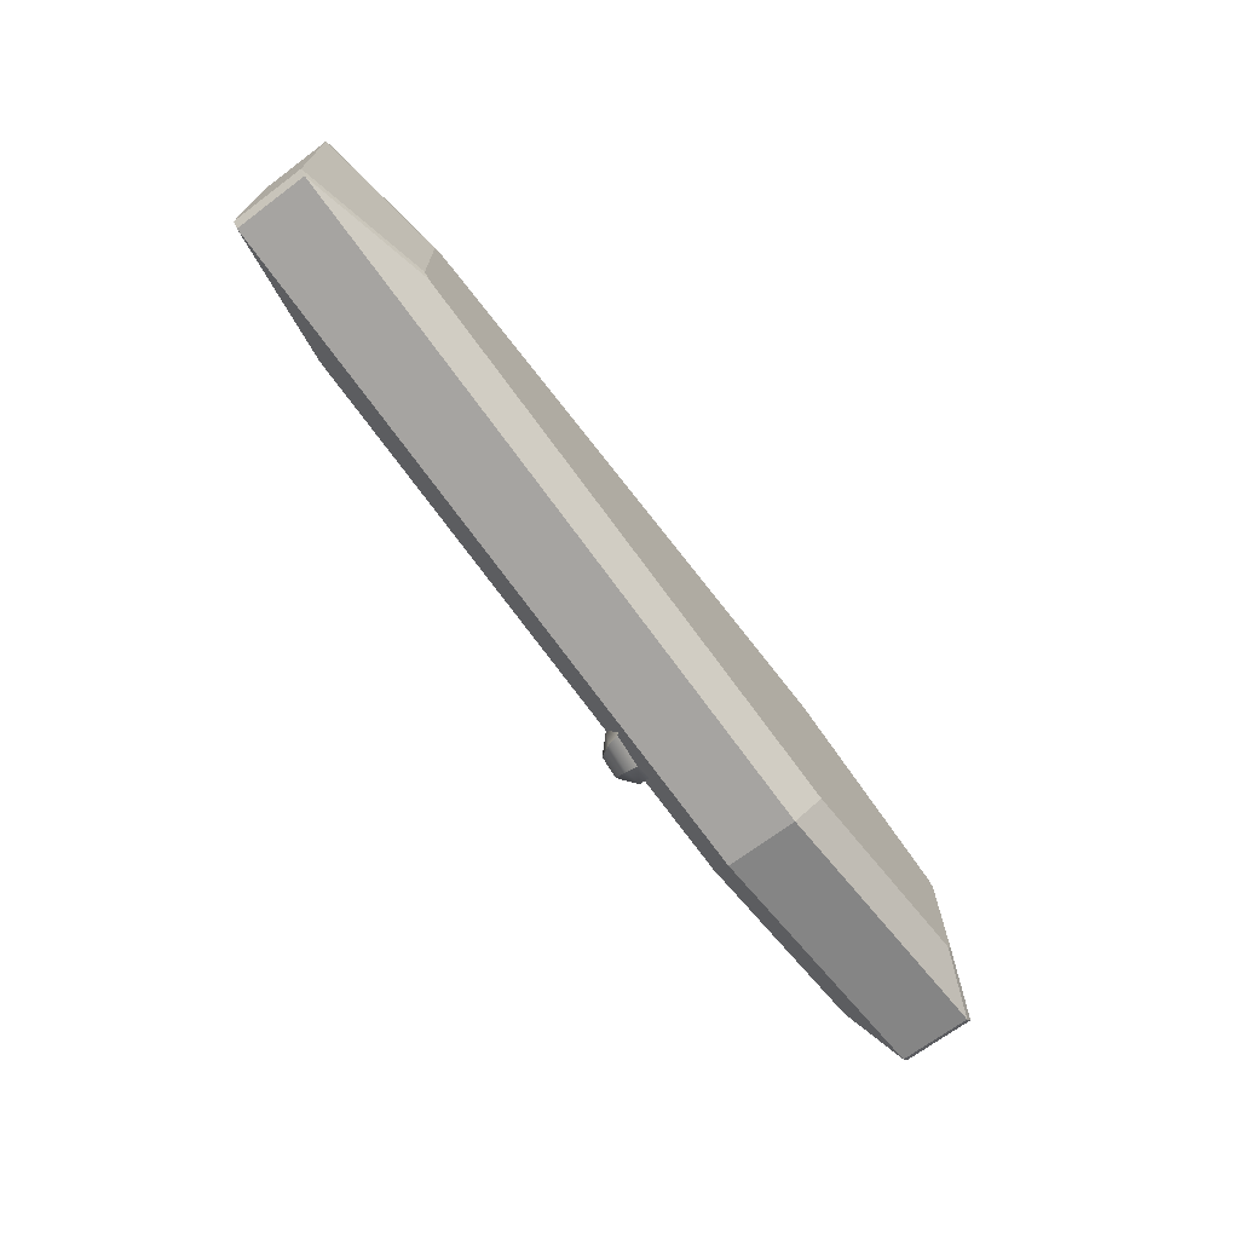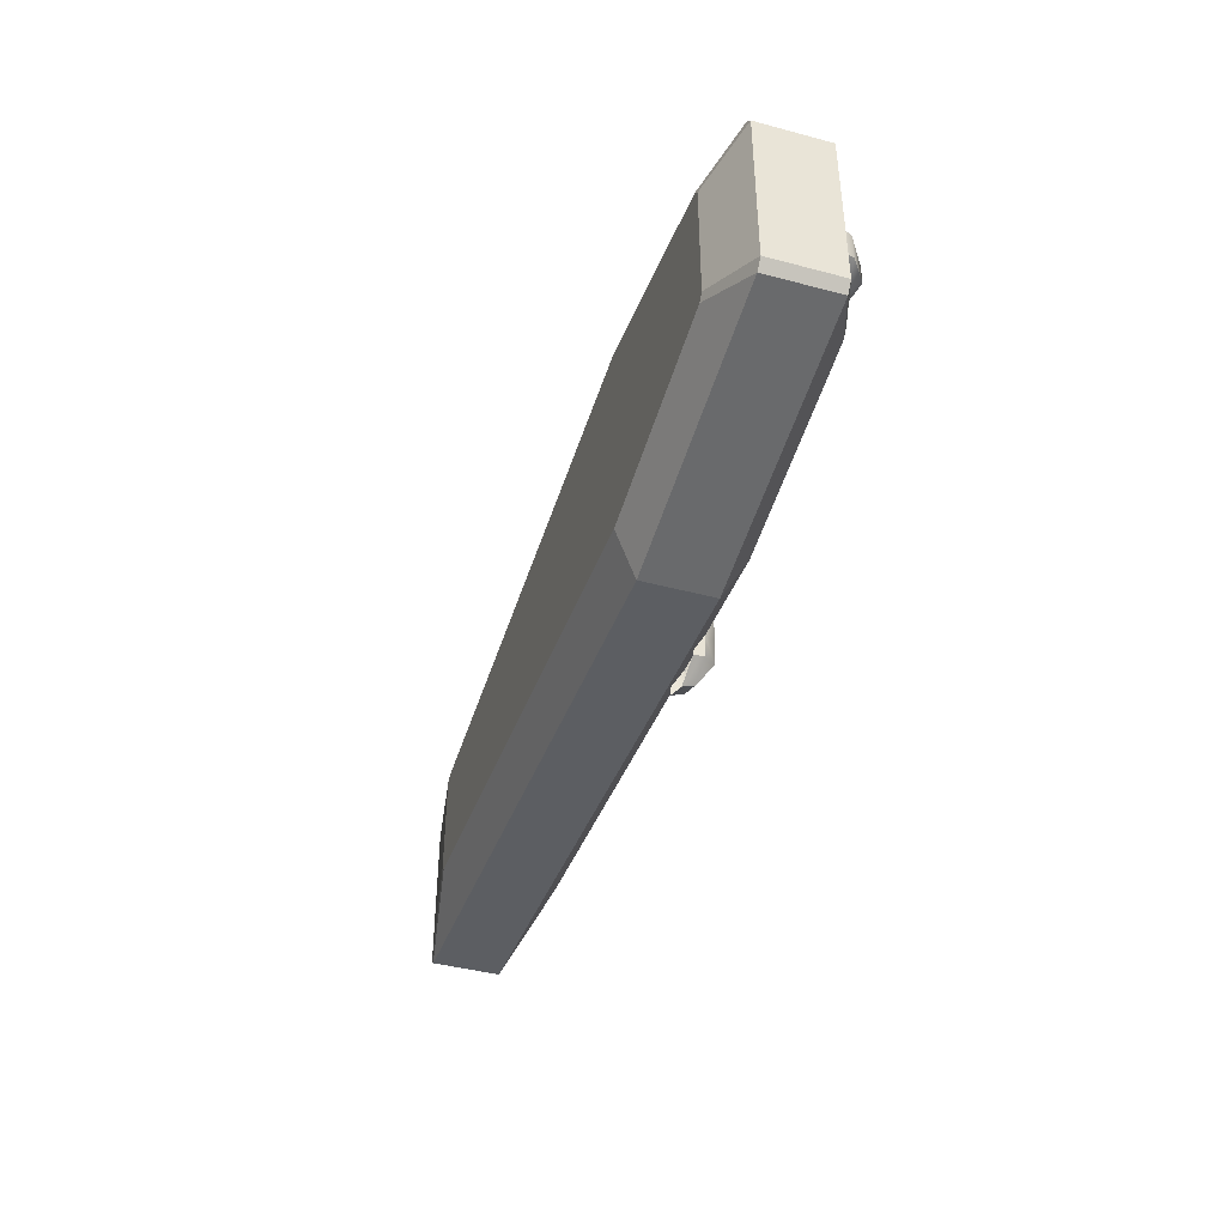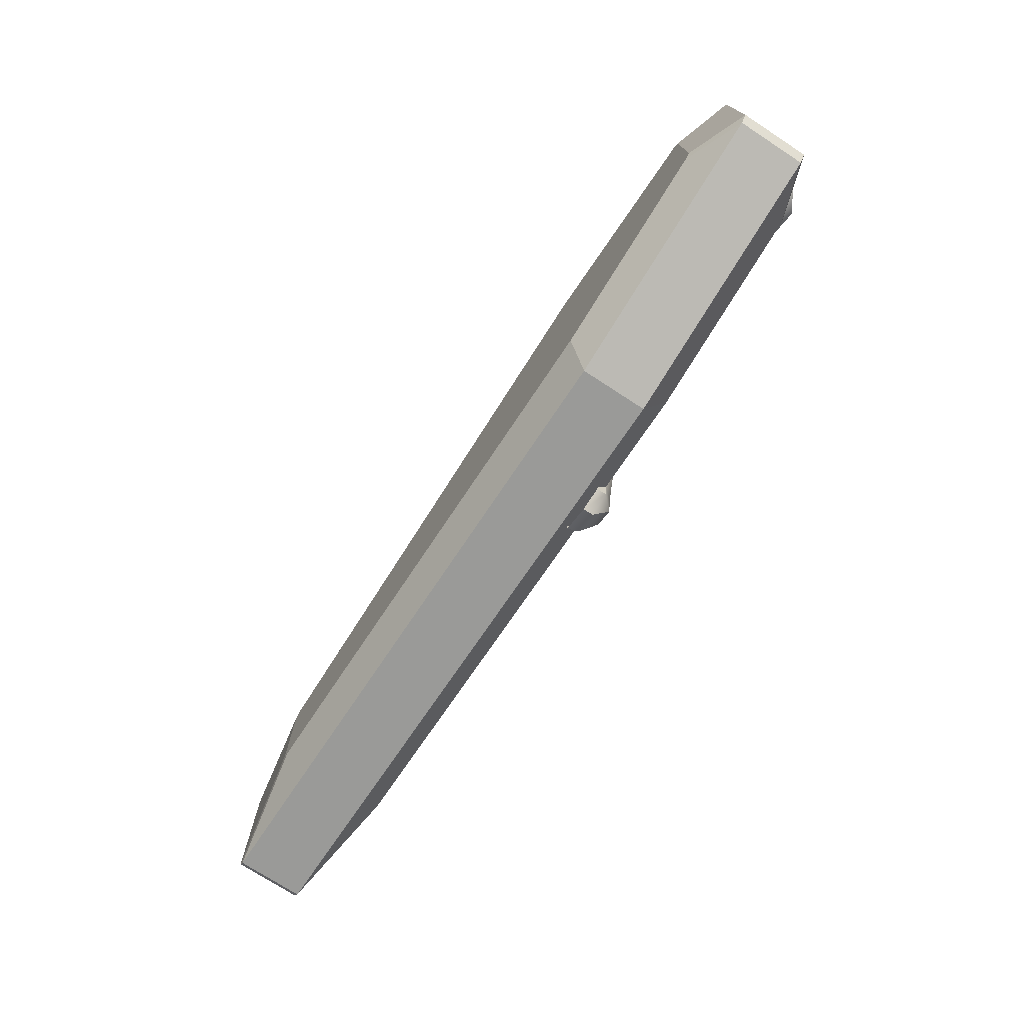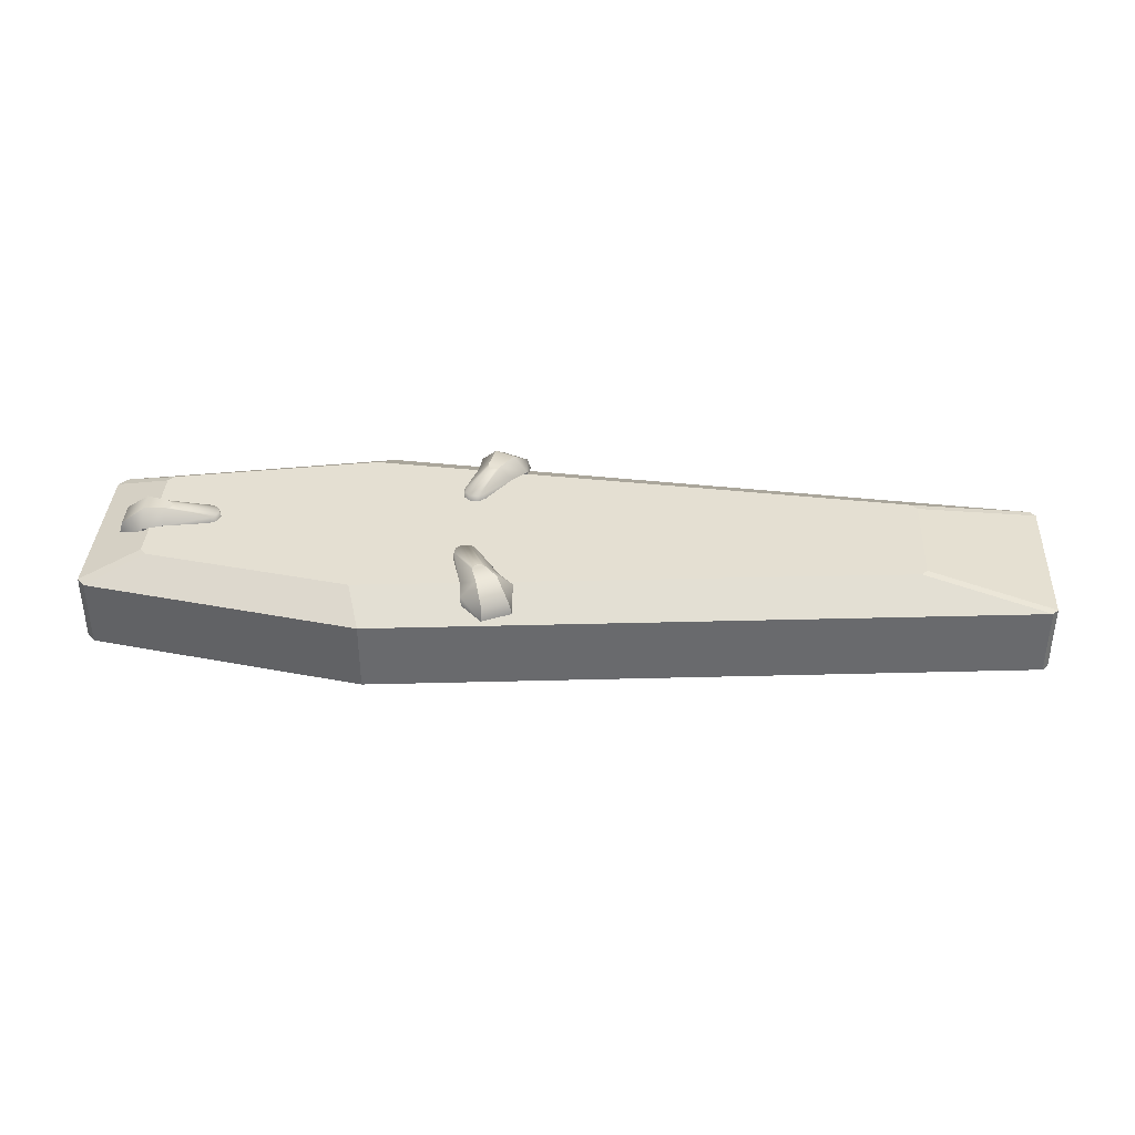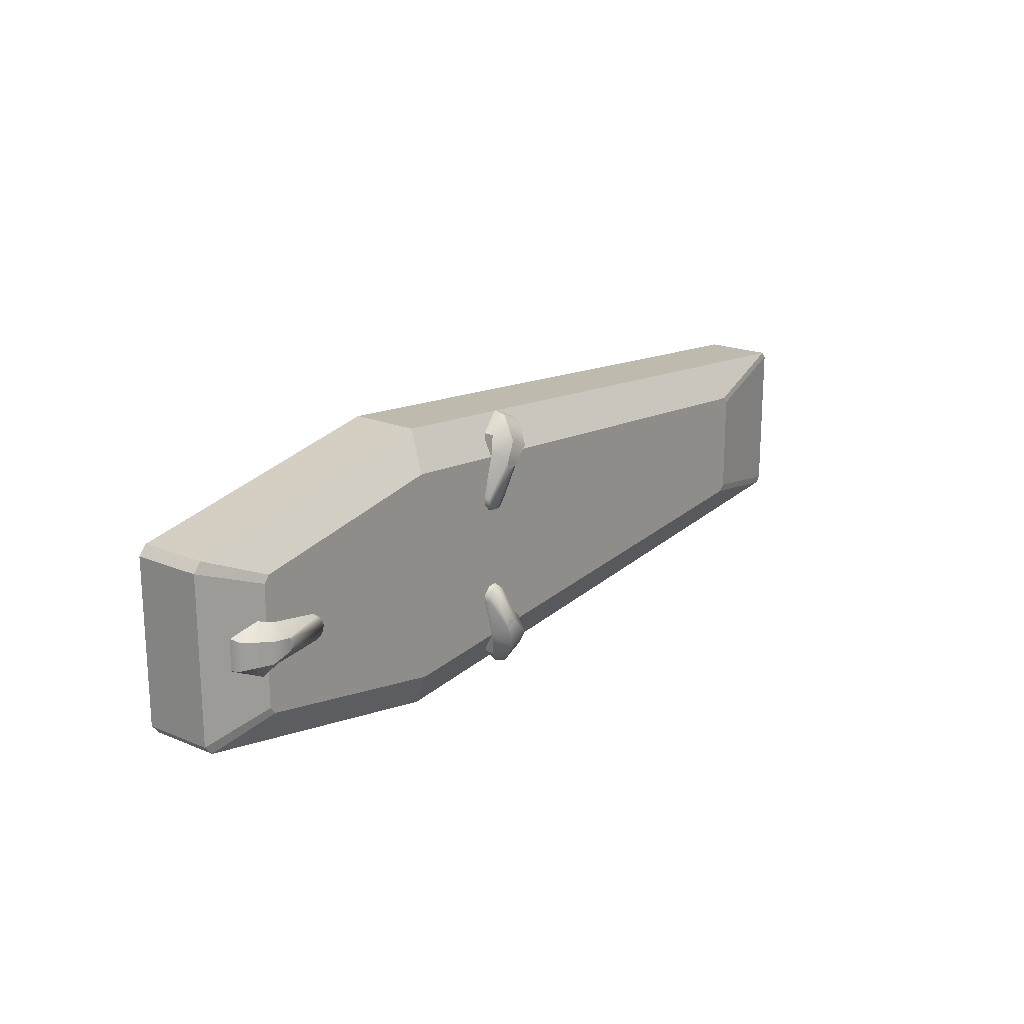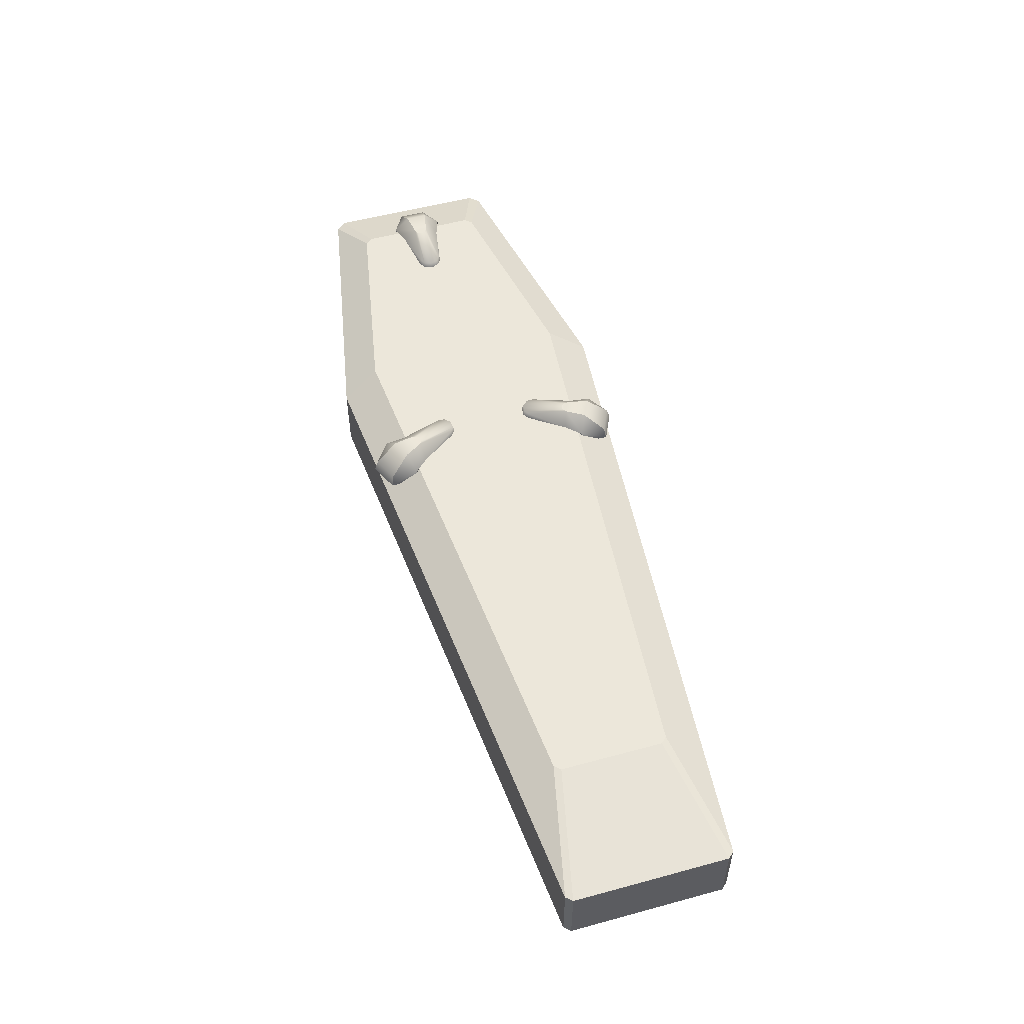
<metadata>
{"format":"obj","ext":"obj","renderer":"f3d","projection":"perspective","resolution":1024,"background":"white","views":[{"elev":-69.9,"azim":126.7,"up":"+Y"},{"elev":-42.4,"azim":-107.7,"up":"+Y"},{"elev":-73.9,"azim":-123.1,"up":"+Y"},{"elev":37.0,"azim":3.2,"up":"+Z"},{"elev":19.4,"azim":-52.1,"up":"+Y"},{"elev":53.1,"azim":73.8,"up":"+Z"}]}
</metadata>
<code>
g Coffin01
v 0.6282 0.09126 -0.1121
v 0.6181 0.1023 -0.1121
v 0.6181 -0.1023 -0.1121
v 0.6282 -0.09126 -0.1121
v -0.349 -0.1855 -0.1121
v -0.349 0.1855 -0.1121
v -0.7118 -0.1174 -0.1121
v -0.7118 0.1174 -0.1121
v -0.7217 -0.1053 -0.1121
v -0.7217 0.1053 -0.1121
v 0.8381 0.1488 -0.0727
v -0.3276 0.2532 -0.0727
v -0.349 0.1855 -0.1121
v 0.6181 0.1023 -0.1121
v -0.8278 0.1444 -0.0727
v -0.8278 -0.1444 -0.0727
v -0.7217 -0.1053 -0.1121
v -0.7217 0.1053 -0.1121
v -0.8137 -0.1608 -0.0727
v -0.3276 -0.2532 -0.0727
v -0.349 -0.1855 -0.1121
v -0.7118 -0.1174 -0.1121
v -0.3276 -0.2532 -0.0727
v 0.8381 -0.1488 -0.0727
v 0.6181 -0.1023 -0.1121
v -0.349 -0.1855 -0.1121
v 0.8482 -0.1378 -0.0727
v 0.8482 0.1378 -0.0727
v 0.6282 0.09126 -0.1121
v 0.6282 -0.09126 -0.1121
v -0.3276 0.2532 -0.0727
v -0.8137 0.1608 -0.0727
v -0.7118 0.1174 -0.1121
v -0.349 0.1855 -0.1121
v -0.8278 -0.1444 -0.0727
v -0.8278 0.1444 -0.0727
v -0.8278 0.1444 0.04943
v -0.8278 -0.1444 0.04943
v -0.8137 0.1608 -0.0727
v -0.3276 0.2532 -0.0727
v -0.3276 0.2532 0.04943
v -0.8137 0.1608 0.04943
v 0.6181 0.1023 0.08887
v 0.6181 -0.1023 0.08887
v -0.349 -0.1855 0.08886
v -0.349 0.1855 0.08887
v -0.7118 -0.1174 0.08886
v -0.7118 0.1174 0.08886
v 0.6282 -0.09126 0.08887
v 0.6282 0.09126 0.08887
v -0.7217 0.1053 0.08886
v -0.7217 -0.1053 0.08886
v 0.8381 0.1488 0.04944
v 0.6181 0.1023 0.08887
v -0.349 0.1855 0.08887
v -0.3276 0.2532 0.04943
v -0.8278 0.1444 0.04943
v -0.7217 0.1053 0.08886
v -0.7217 -0.1053 0.08886
v -0.8278 -0.1444 0.04943
v -0.8137 -0.1608 0.04943
v -0.7118 -0.1174 0.08886
v -0.349 -0.1855 0.08886
v -0.3276 -0.2532 0.04943
v -0.3276 -0.2532 0.04943
v -0.349 -0.1855 0.08886
v 0.6181 -0.1023 0.08887
v 0.8381 -0.1488 0.04943
v 0.8482 -0.1378 0.04943
v 0.6282 -0.09126 0.08887
v 0.6282 0.09126 0.08887
v 0.8482 0.1378 0.04943
v -0.3276 0.2532 0.04943
v -0.349 0.1855 0.08887
v -0.7118 0.1174 0.08886
v -0.8137 0.1608 0.04943
v -0.3276 0.2532 0.04943
v -0.3276 0.2532 -0.0727
v 0.8381 0.1488 -0.0727
v 0.8381 0.1488 0.04944
v 0.8482 0.1378 0.04943
v 0.8482 0.1378 -0.0727
v 0.8482 -0.1378 -0.0727
v 0.8482 -0.1378 0.04943
v 0.8381 -0.1488 0.04943
v 0.8381 -0.1488 -0.0727
v -0.3276 -0.2532 -0.0727
v -0.3276 -0.2532 0.04943
v -0.3276 -0.2532 0.04943
v -0.3276 -0.2532 -0.0727
v -0.8137 -0.1608 -0.0727
v -0.8137 -0.1608 0.04943
v 0.8482 0.1378 -0.0727
v 0.8381 0.1488 -0.0727
v 0.6181 0.1023 -0.1121
v 0.6282 0.09126 -0.1121
v 0.8381 -0.1488 -0.0727
v 0.8482 -0.1378 -0.0727
v 0.6282 -0.09126 -0.1121
v 0.6181 -0.1023 -0.1121
v 0.6282 0.09126 0.08887
v 0.6181 0.1023 0.08887
v 0.8381 0.1488 0.04944
v 0.8482 0.1378 0.04943
v 0.6181 -0.1023 0.08887
v 0.6282 -0.09126 0.08887
v 0.8482 -0.1378 0.04943
v 0.8381 -0.1488 0.04943
v 0.8381 0.1488 -0.0727
v 0.8482 0.1378 -0.0727
v 0.8482 0.1378 0.04943
v 0.8381 0.1488 0.04944
v 0.8482 -0.1378 -0.0727
v 0.8381 -0.1488 -0.0727
v 0.8381 -0.1488 0.04943
v 0.8482 -0.1378 0.04943
v -0.8137 0.1608 -0.0727
v -0.8278 0.1444 -0.0727
v -0.7217 0.1053 -0.1121
v -0.7118 0.1174 -0.1121
v -0.8278 -0.1444 -0.0727
v -0.8137 -0.1608 -0.0727
v -0.7118 -0.1174 -0.1121
v -0.7217 -0.1053 -0.1121
v -0.7118 0.1174 0.08886
v -0.7217 0.1053 0.08886
v -0.8278 0.1444 0.04943
v -0.8137 0.1608 0.04943
v -0.7217 -0.1053 0.08886
v -0.7118 -0.1174 0.08886
v -0.8137 -0.1608 0.04943
v -0.8278 -0.1444 0.04943
v -0.8278 0.1444 -0.0727
v -0.8137 0.1608 -0.0727
v -0.8137 0.1608 0.04943
v -0.8278 0.1444 0.04943
v -0.8137 -0.1608 -0.0727
v -0.8278 -0.1444 -0.0727
v -0.8278 -0.1444 0.04943
v -0.8137 -0.1608 0.04943
v -0.07274 -0.1687 0.08867
v -0.09803 -0.1806 0.1141
v -0.1202 -0.1494 0.1109
v -0.09808 -0.142 0.08911
v -0.07603 -0.2152 0.08504
v -0.07063 -0.2187 0.06484
v -0.07274 -0.1687 0.06363
v -0.1432 -0.08131 0.09798
v -0.1409 -0.07905 0.08577
v -0.09808 -0.142 0.07356
v -0.1537 -0.07382 0.09823
v -0.1268 -0.1447 0.1102
v -0.168 -0.07503 0.09823
v -0.1353 -0.1452 0.1102
v -0.1411 -0.1513 0.1102
v -0.1782 -0.08524 0.09823
v -0.1791 -0.09806 0.09798
v -0.1418 -0.1595 0.1109
v -0.1823 -0.09836 0.08577
v -0.1616 -0.1717 0.08911
v -0.1321 -0.1965 0.1141
v -0.1575 -0.2082 0.08866
v -0.1198 -0.2356 0.08504
v -0.1616 -0.1717 0.07356
v -0.1812 -0.08375 0.08636
v -0.1694 -0.072 0.08636
v -0.1528 -0.07051 0.08636
v -0.1206 -0.242 0.06484
v -0.1575 -0.2082 0.07073
v -0.1321 -0.1965 0.1141
v -0.1418 -0.1595 0.1109
v -0.1202 -0.1494 0.1109
v -0.09803 -0.1806 0.1141
v -0.07603 -0.2152 0.08504
v -0.1198 -0.2356 0.08504
v -0.1411 -0.1513 0.1102
v -0.1268 -0.1447 0.1102
v -0.07063 -0.2187 0.06484
v -0.1206 -0.242 0.06484
v -0.1353 -0.1452 0.1102
v -0.09808 -0.142 0.08911
v -0.09808 -0.142 0.07356
v -0.07274 -0.1687 0.06363
v -0.07274 -0.1687 0.08867
v -0.1575 -0.2082 0.08866
v -0.1575 -0.2082 0.07073
v -0.1616 -0.1717 0.07356
v -0.1616 -0.1717 0.08911
v -0.07274 0.1687 0.08867
v -0.09808 0.142 0.08911
v -0.1202 0.1494 0.1109
v -0.09803 0.1806 0.1141
v -0.07603 0.2152 0.08504
v -0.07063 0.2187 0.06484
v -0.07274 0.1687 0.06363
v -0.1432 0.08131 0.09798
v -0.1409 0.07905 0.08577
v -0.09808 0.142 0.07356
v -0.1537 0.07381 0.09823
v -0.1268 0.1447 0.1102
v -0.168 0.07502 0.09823
v -0.1353 0.1451 0.1102
v -0.1411 0.1513 0.1102
v -0.1782 0.08524 0.09823
v -0.1791 0.09806 0.09798
v -0.1418 0.1595 0.1109
v -0.1823 0.09836 0.08577
v -0.1616 0.1717 0.08911
v -0.1321 0.1965 0.1141
v -0.1575 0.2082 0.08867
v -0.1198 0.2356 0.08504
v -0.1616 0.1717 0.07356
v -0.1812 0.08375 0.08636
v -0.1694 0.07199 0.08636
v -0.1528 0.07051 0.08636
v -0.1206 0.242 0.06484
v -0.1575 0.2082 0.07073
v -0.1321 0.1965 0.1141
v -0.09803 0.1806 0.1141
v -0.1202 0.1494 0.1109
v -0.1418 0.1595 0.1109
v -0.07603 0.2152 0.08504
v -0.1198 0.2356 0.08504
v -0.1411 0.1513 0.1102
v -0.1268 0.1447 0.1102
v -0.07063 0.2187 0.06484
v -0.1206 0.242 0.06484
v -0.1353 0.1451 0.1102
v -0.09808 0.142 0.08911
v -0.07274 0.1687 0.08867
v -0.07274 0.1687 0.06363
v -0.09808 0.142 0.07356
v -0.1575 0.2082 0.08867
v -0.1616 0.1717 0.08911
v -0.1616 0.1717 0.07356
v -0.1575 0.2082 0.07073
v -0.7344 -0.04677 0.08866
v -0.7346 -0.01879 0.1141
v -0.6969 -0.01189 0.1109
v -0.6996 -0.03507 0.08911
v -0.7752 -0.02413 0.08504
v -0.7807 -0.02754 0.06484
v -0.7344 -0.04677 0.06362
v -0.6211 -0.01982 0.09798
v -0.6201 -0.02285 0.08577
v -0.6996 -0.03507 0.07356
v -0.6099 -0.01352 0.09823
v -0.6898 -0.007903 0.1102
v -0.605 -2.49e-06 0.09823
v -0.6867 -2.518e-06 0.1102
v -0.6898 0.007898 0.1102
v -0.6099 0.01351 0.09823
v -0.6211 0.01982 0.09798
v -0.6969 0.01189 0.1109
v -0.6201 0.02285 0.08577
v -0.6996 0.03506 0.08911
v -0.7346 0.01879 0.1141
v -0.7344 0.04677 0.08866
v -0.7752 0.02413 0.08504
v -0.6996 0.03506 0.07356
v -0.6073 0.01566 0.08636
v -0.6016 -2.481e-06 0.08636
v -0.6073 -0.01567 0.08636
v -0.7807 0.02754 0.06484
v -0.7344 0.04677 0.07073
v -0.7346 0.01879 0.1141
v -0.6969 0.01189 0.1109
v -0.6969 -0.01189 0.1109
v -0.7346 -0.01879 0.1141
v -0.7752 -0.02413 0.08504
v -0.7752 0.02413 0.08504
v -0.6898 0.007898 0.1102
v -0.6898 -0.007903 0.1102
v -0.7807 -0.02754 0.06484
v -0.7807 0.02754 0.06484
v -0.6867 -2.518e-06 0.1102
v -0.6996 -0.03507 0.08911
v -0.6996 -0.03507 0.07356
v -0.7344 -0.04677 0.06362
v -0.7344 -0.04677 0.08866
v -0.7344 0.04677 0.08866
v -0.7344 0.04677 0.07073
v -0.6996 0.03506 0.07356
v -0.6996 0.03506 0.08911
g Coffin01_0
f 3 2 1
f 4 3 1
f 3 5 2
f 5 6 2
f 5 7 6
f 7 8 6
f 7 9 8
f 9 10 8
f 13 12 11
f 14 13 11
f 17 16 15
f 18 17 15
f 21 20 19
f 22 21 19
f 25 24 23
f 26 25 23
f 29 28 27
f 30 29 27
f 33 32 31
f 34 33 31
f 37 36 35
f 38 37 35
f 41 40 39
f 42 41 39
f 45 44 43
f 46 45 43
f 47 45 46
f 48 47 46
f 44 49 43
f 49 50 43
f 48 51 47
f 51 52 47
f 55 54 53
f 56 55 53
f 59 58 57
f 60 59 57
f 63 62 61
f 64 63 61
f 67 66 65
f 68 67 65
f 71 70 69
f 72 71 69
f 75 74 73
f 76 75 73
f 79 78 77
f 80 79 77
f 83 82 81
f 84 83 81
f 87 86 85
f 88 87 85
f 91 90 89
f 92 91 89
f 95 94 93
f 96 95 93
f 99 98 97
f 100 99 97
f 103 102 101
f 104 103 101
f 107 106 105
f 108 107 105
f 111 110 109
f 112 111 109
f 115 114 113
f 116 115 113
f 119 118 117
f 120 119 117
f 123 122 121
f 124 123 121
f 127 126 125
f 128 127 125
f 131 130 129
f 132 131 129
f 135 134 133
f 136 135 133
f 139 138 137
f 140 139 137
f 143 142 141
f 144 143 141
f 142 145 141
f 141 145 146
f 147 141 146
f 143 144 148
f 148 144 149
f 144 150 149
f 143 148 151
f 152 143 151
f 152 151 153
f 154 152 153
f 155 154 153
f 156 155 153
f 155 156 157
f 158 155 157
f 159 157 156
f 160 157 159
f 158 157 160
f 158 160 161
f 160 162 161
f 163 161 162
f 164 160 159
f 165 159 156
f 165 156 153
f 166 165 153
f 166 153 151
f 167 166 151
f 168 163 162
f 169 168 162
f 167 151 148
f 149 167 148
f 172 171 170
f 173 172 170
f 173 170 174
f 170 175 174
f 176 171 172
f 177 176 172
f 178 174 175
f 179 178 175
f 177 180 176
f 183 182 181
f 184 183 181
f 187 186 185
f 188 187 185
f 191 190 189
f 192 191 189
f 193 192 189
f 193 189 194
f 189 195 194
f 190 191 196
f 190 196 197
f 198 190 197
f 196 191 199
f 191 200 199
f 199 200 201
f 200 202 201
f 202 203 201
f 203 204 201
f 204 203 205
f 203 206 205
f 205 207 204
f 205 208 207
f 205 206 208
f 208 206 209
f 210 208 209
f 209 211 210
f 208 212 207
f 207 213 204
f 204 213 201
f 213 214 201
f 201 214 199
f 214 215 199
f 211 216 210
f 216 217 210
f 215 197 196
f 199 215 196
f 220 219 218
f 221 220 218
f 218 219 222
f 223 218 222
f 221 224 220
f 224 225 220
f 222 226 223
f 226 227 223
f 224 228 225
f 231 230 229
f 232 231 229
f 235 234 233
f 236 235 233
f 239 238 237
f 240 239 237
f 238 241 237
f 237 241 242
f 243 237 242
f 239 240 244
f 244 240 245
f 240 246 245
f 239 244 247
f 248 239 247
f 248 247 249
f 250 248 249
f 251 250 249
f 252 251 249
f 251 252 253
f 254 251 253
f 255 253 252
f 256 253 255
f 254 253 256
f 254 256 257
f 256 258 257
f 259 257 258
f 260 256 255
f 261 255 252
f 261 252 249
f 262 261 249
f 262 249 247
f 263 262 247
f 264 259 258
f 265 264 258
f 263 247 244
f 245 263 244
f 268 267 266
f 269 268 266
f 269 266 270
f 266 271 270
f 272 267 268
f 273 272 268
f 274 270 271
f 275 274 271
f 273 276 272
f 279 278 277
f 280 279 277
f 283 282 281
f 284 283 281

</code>
